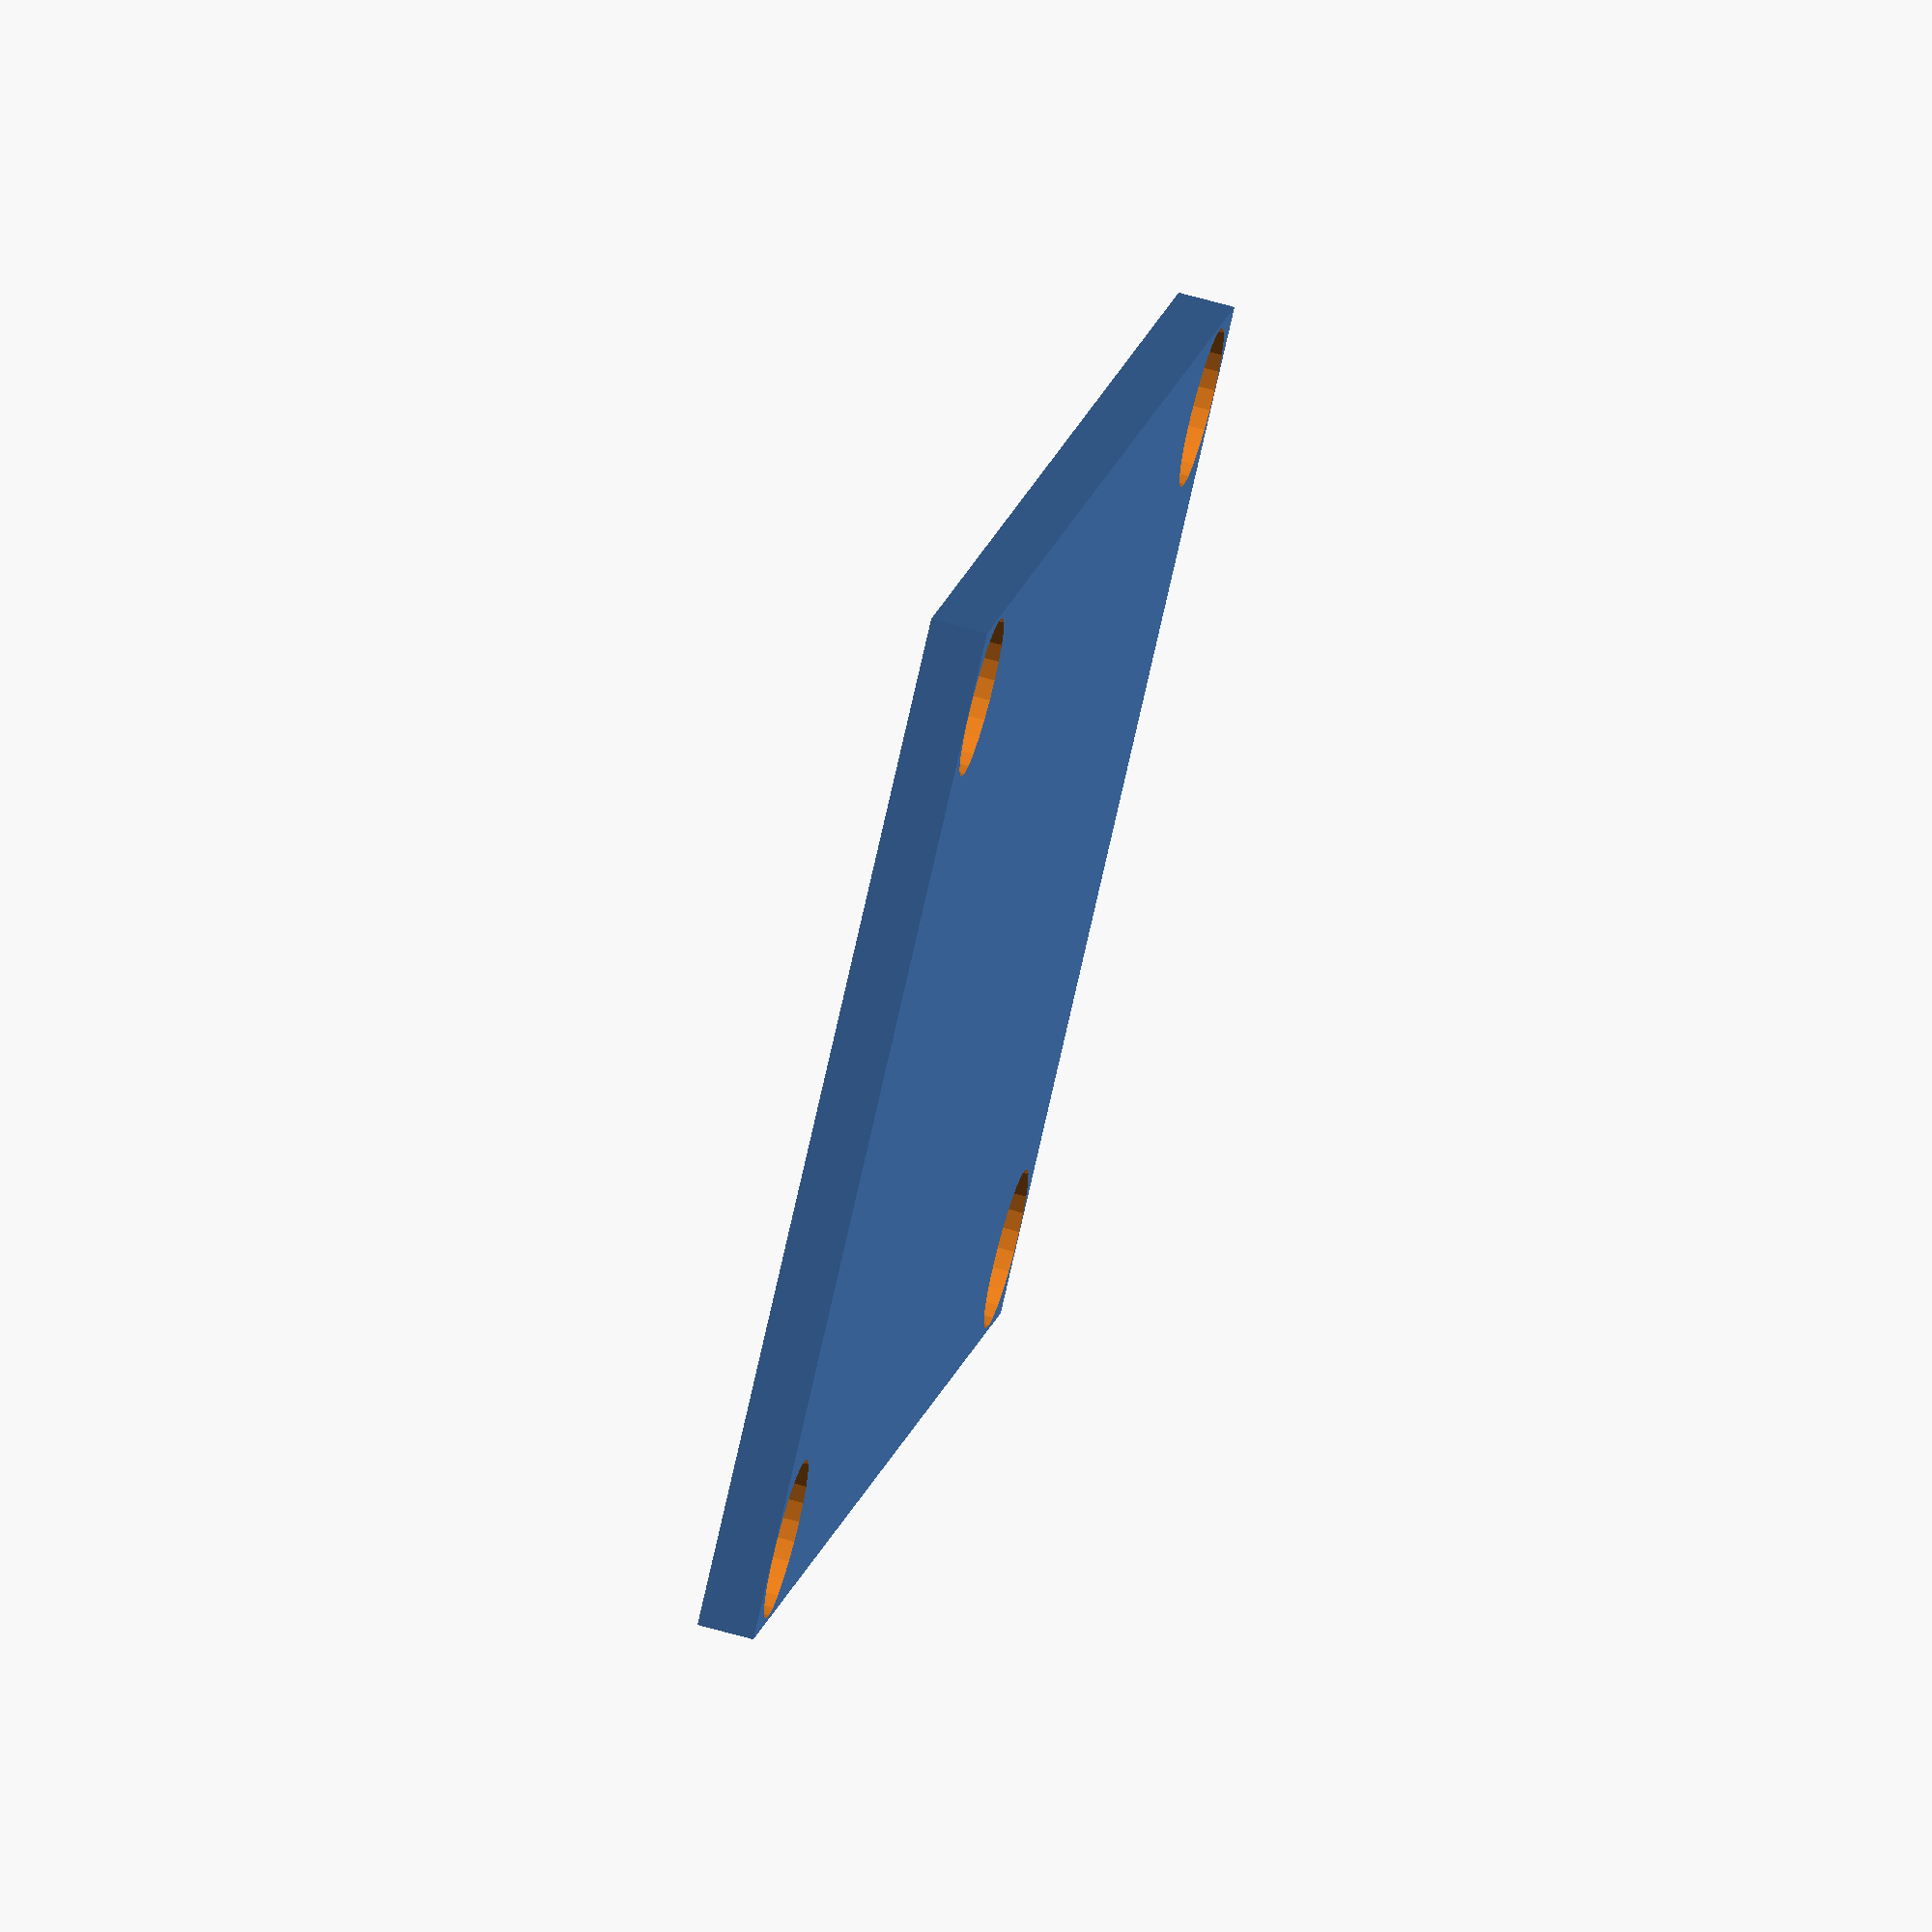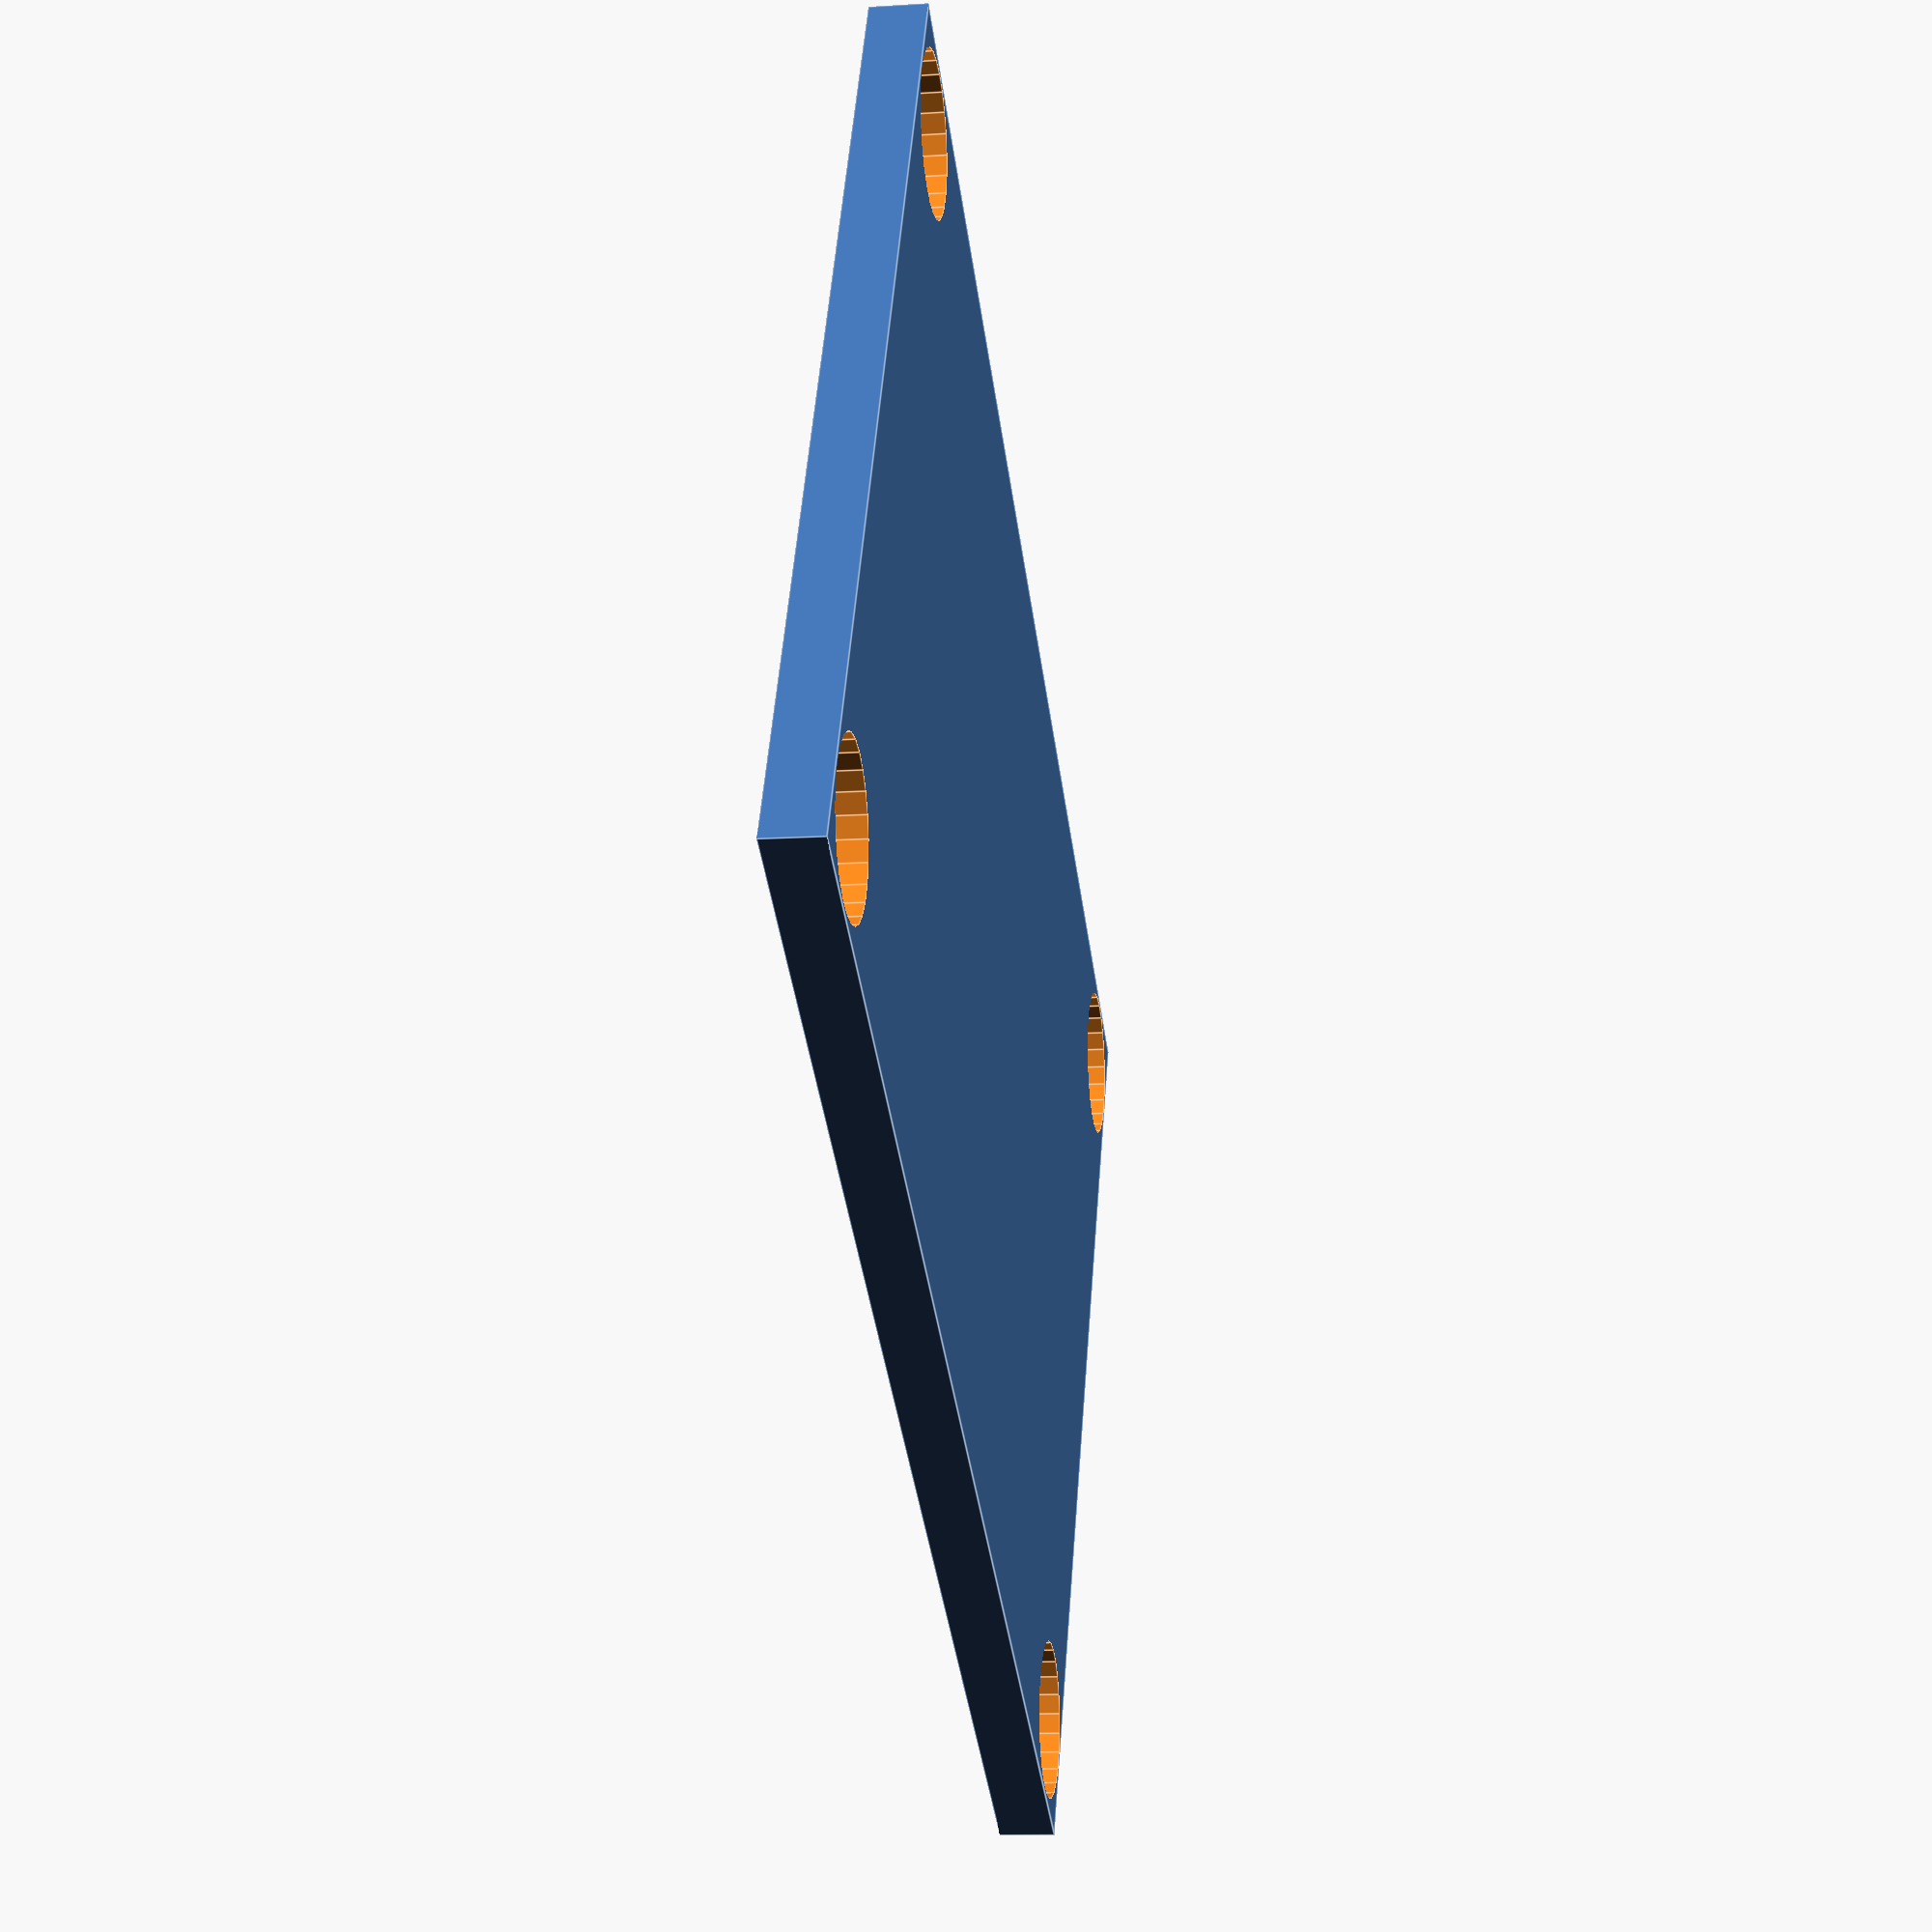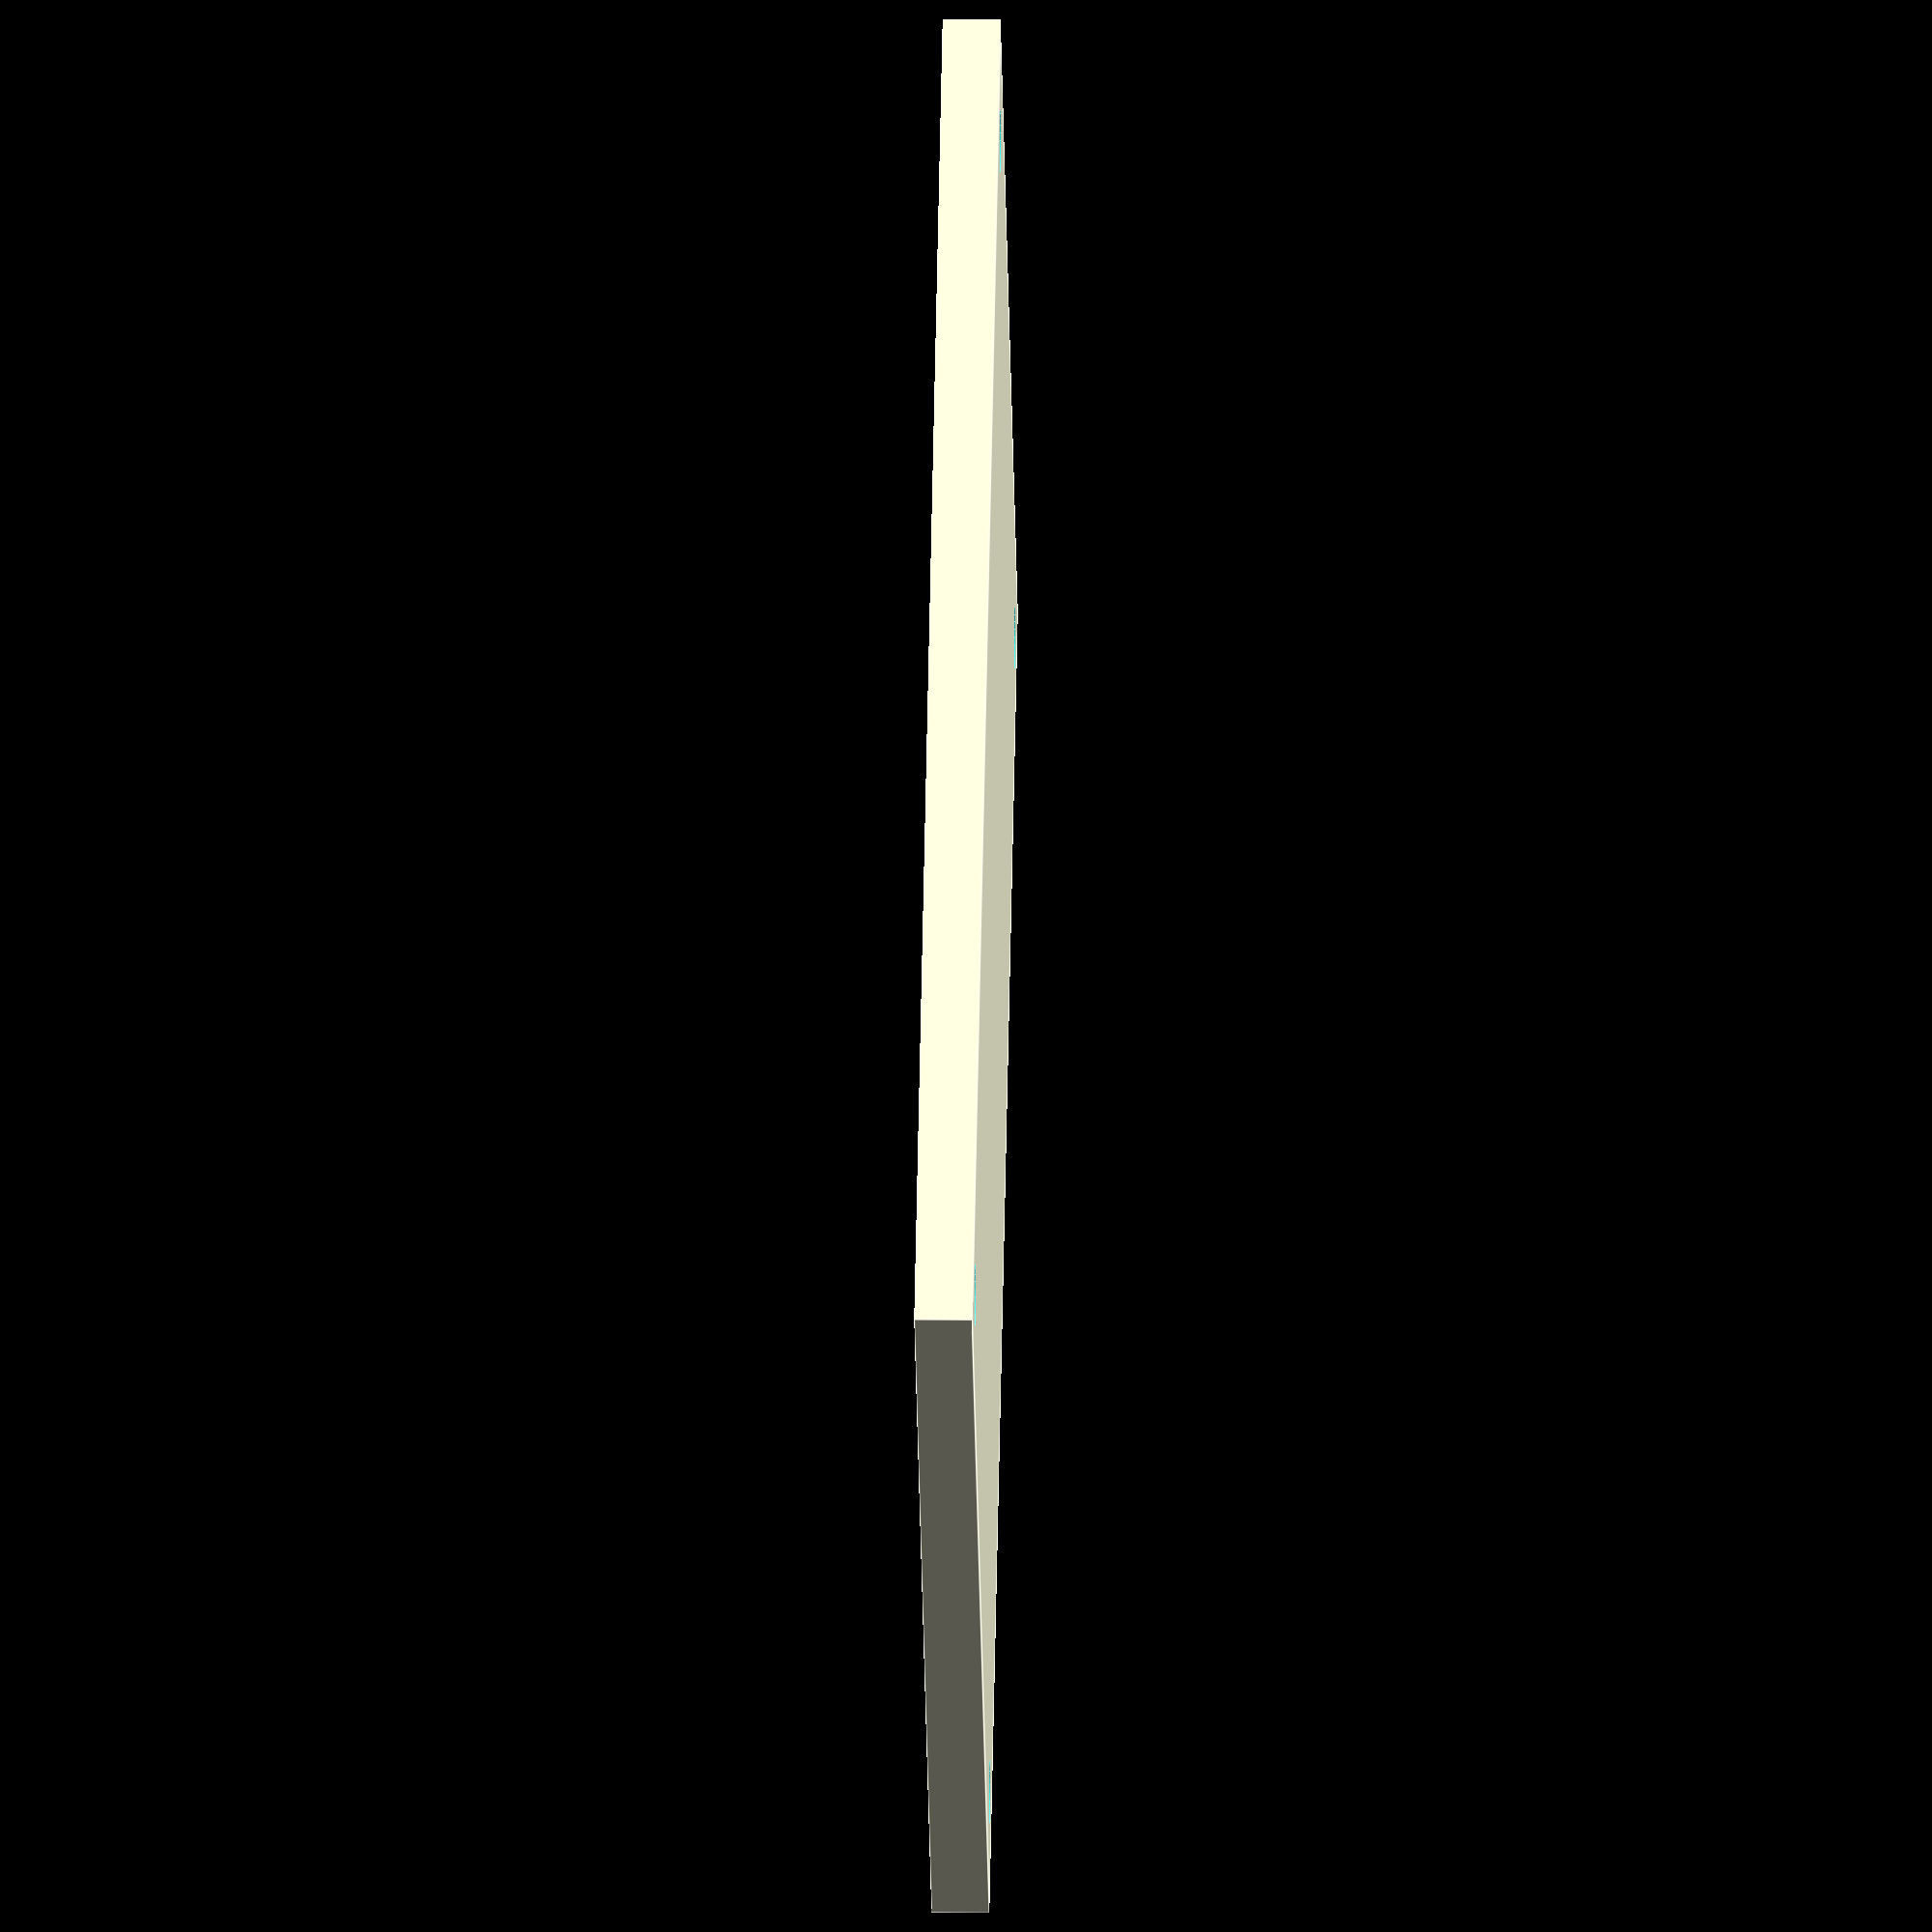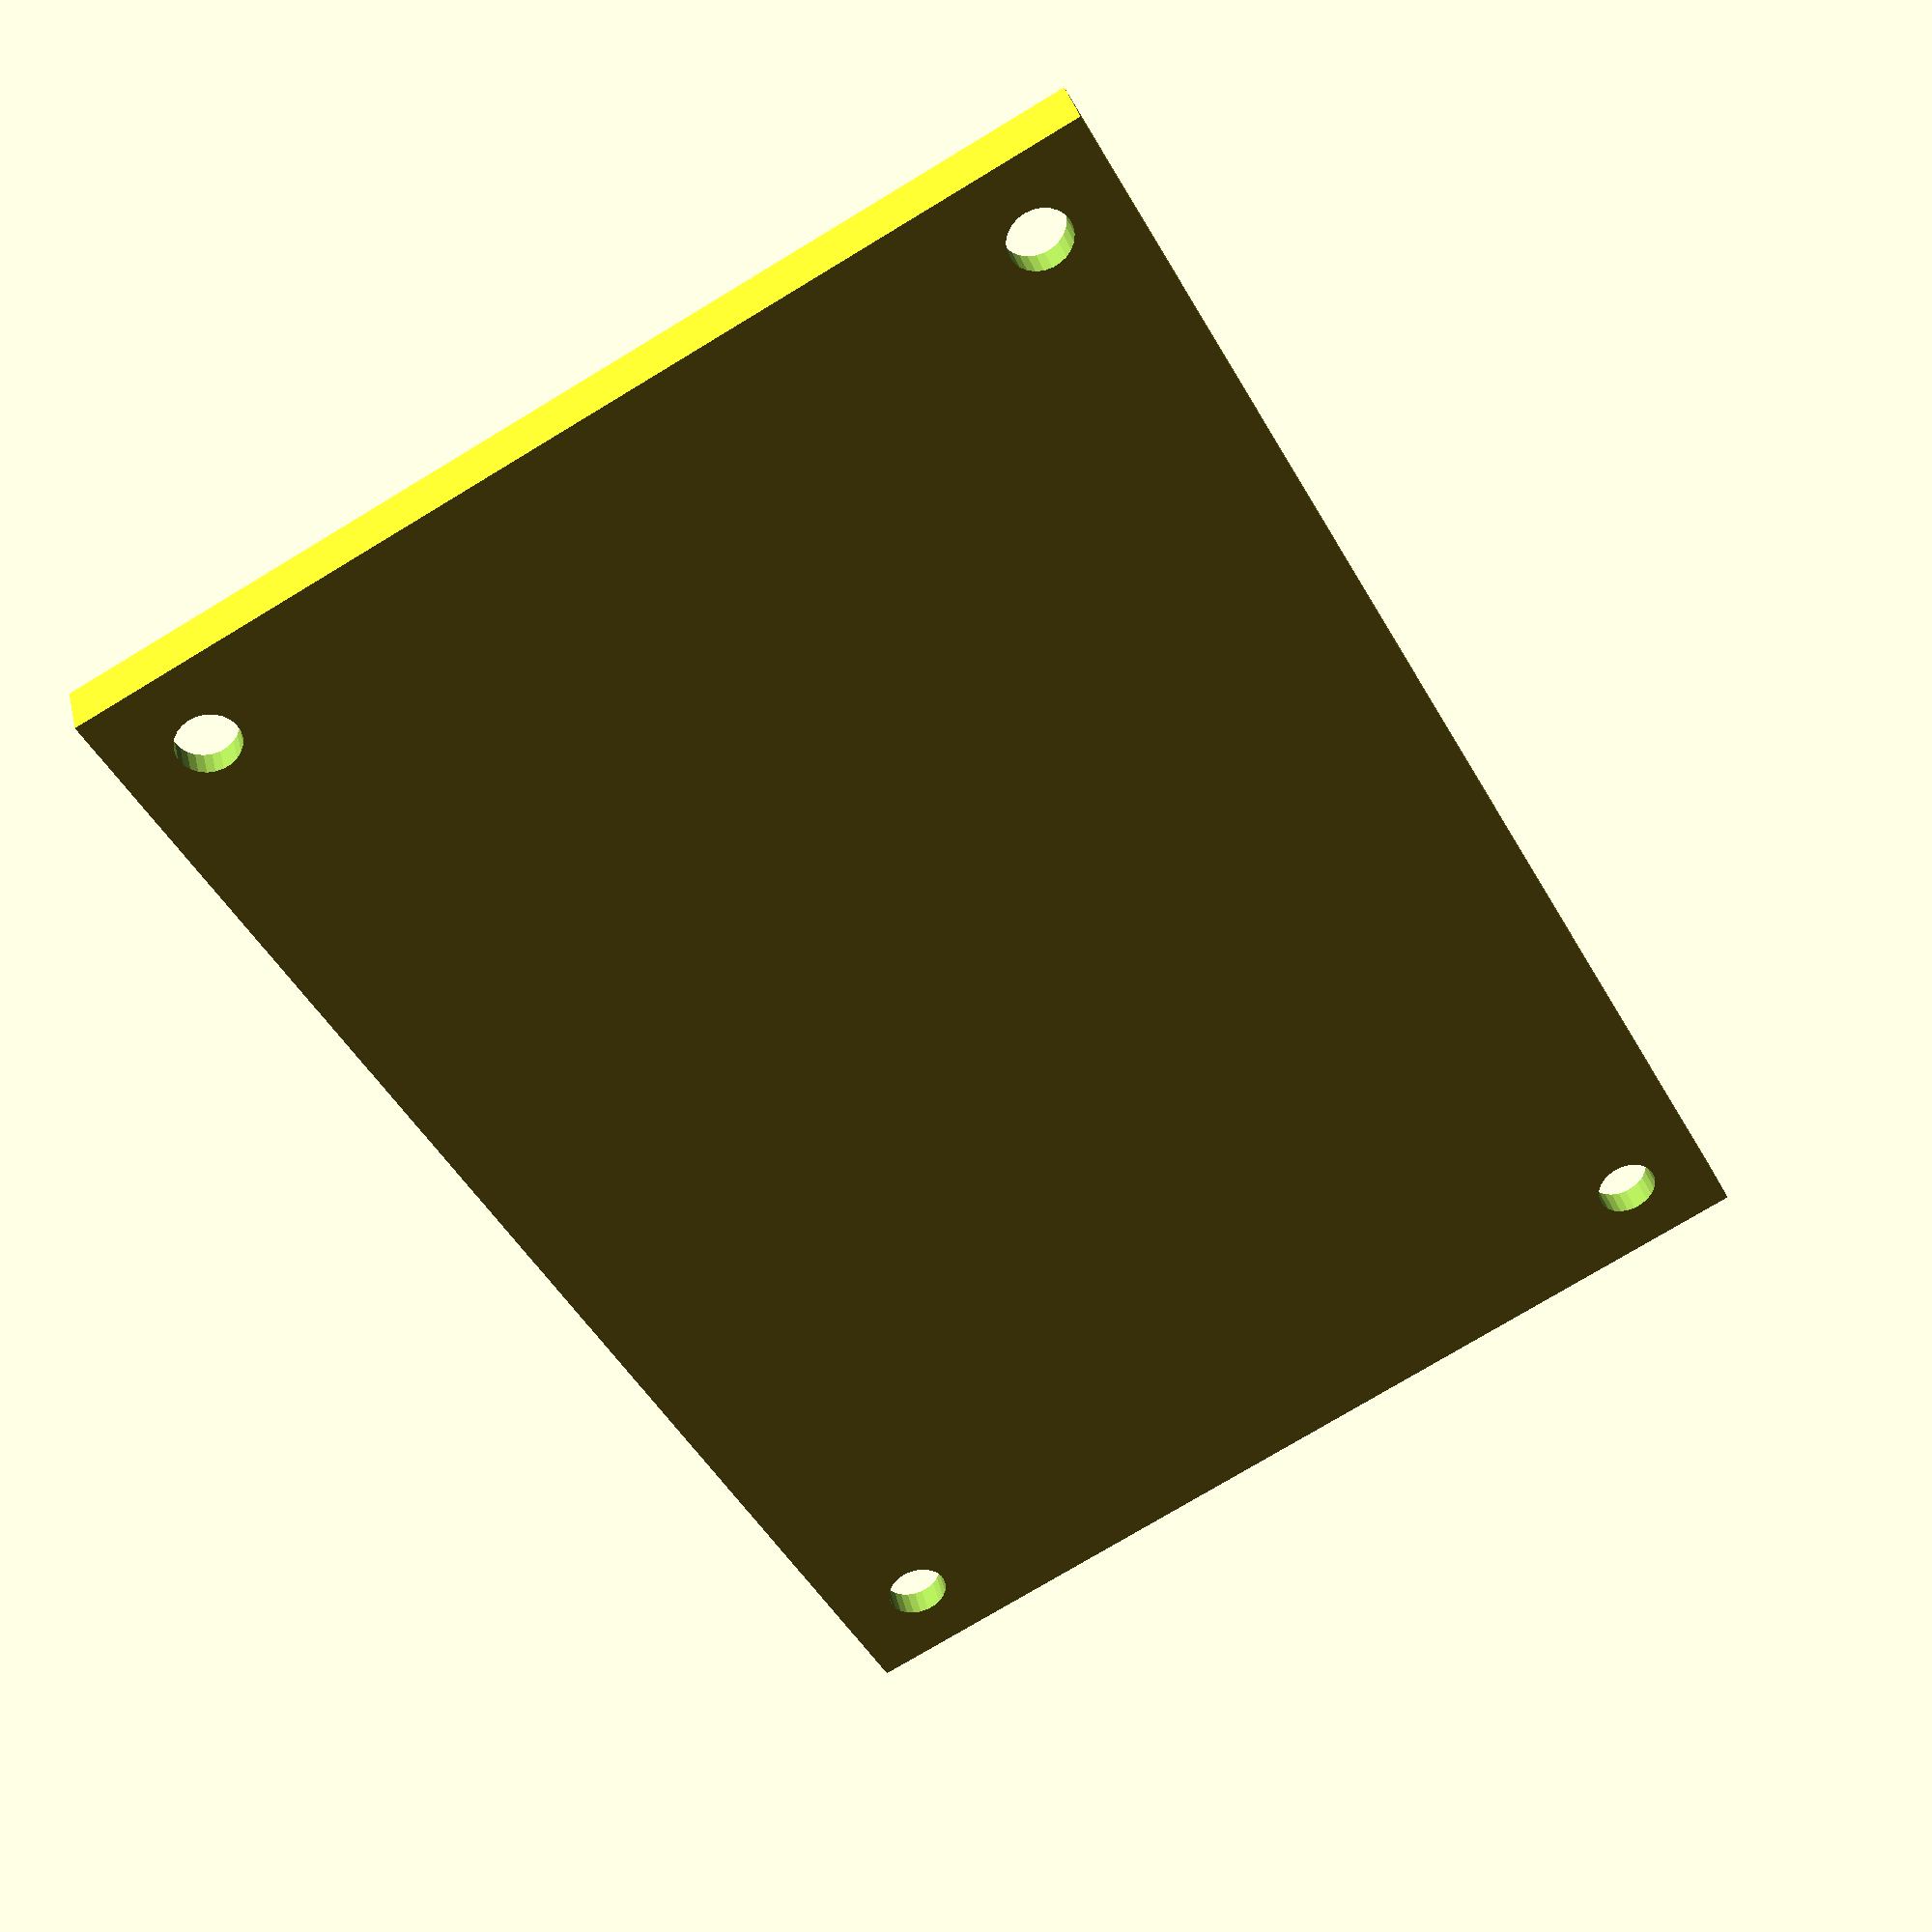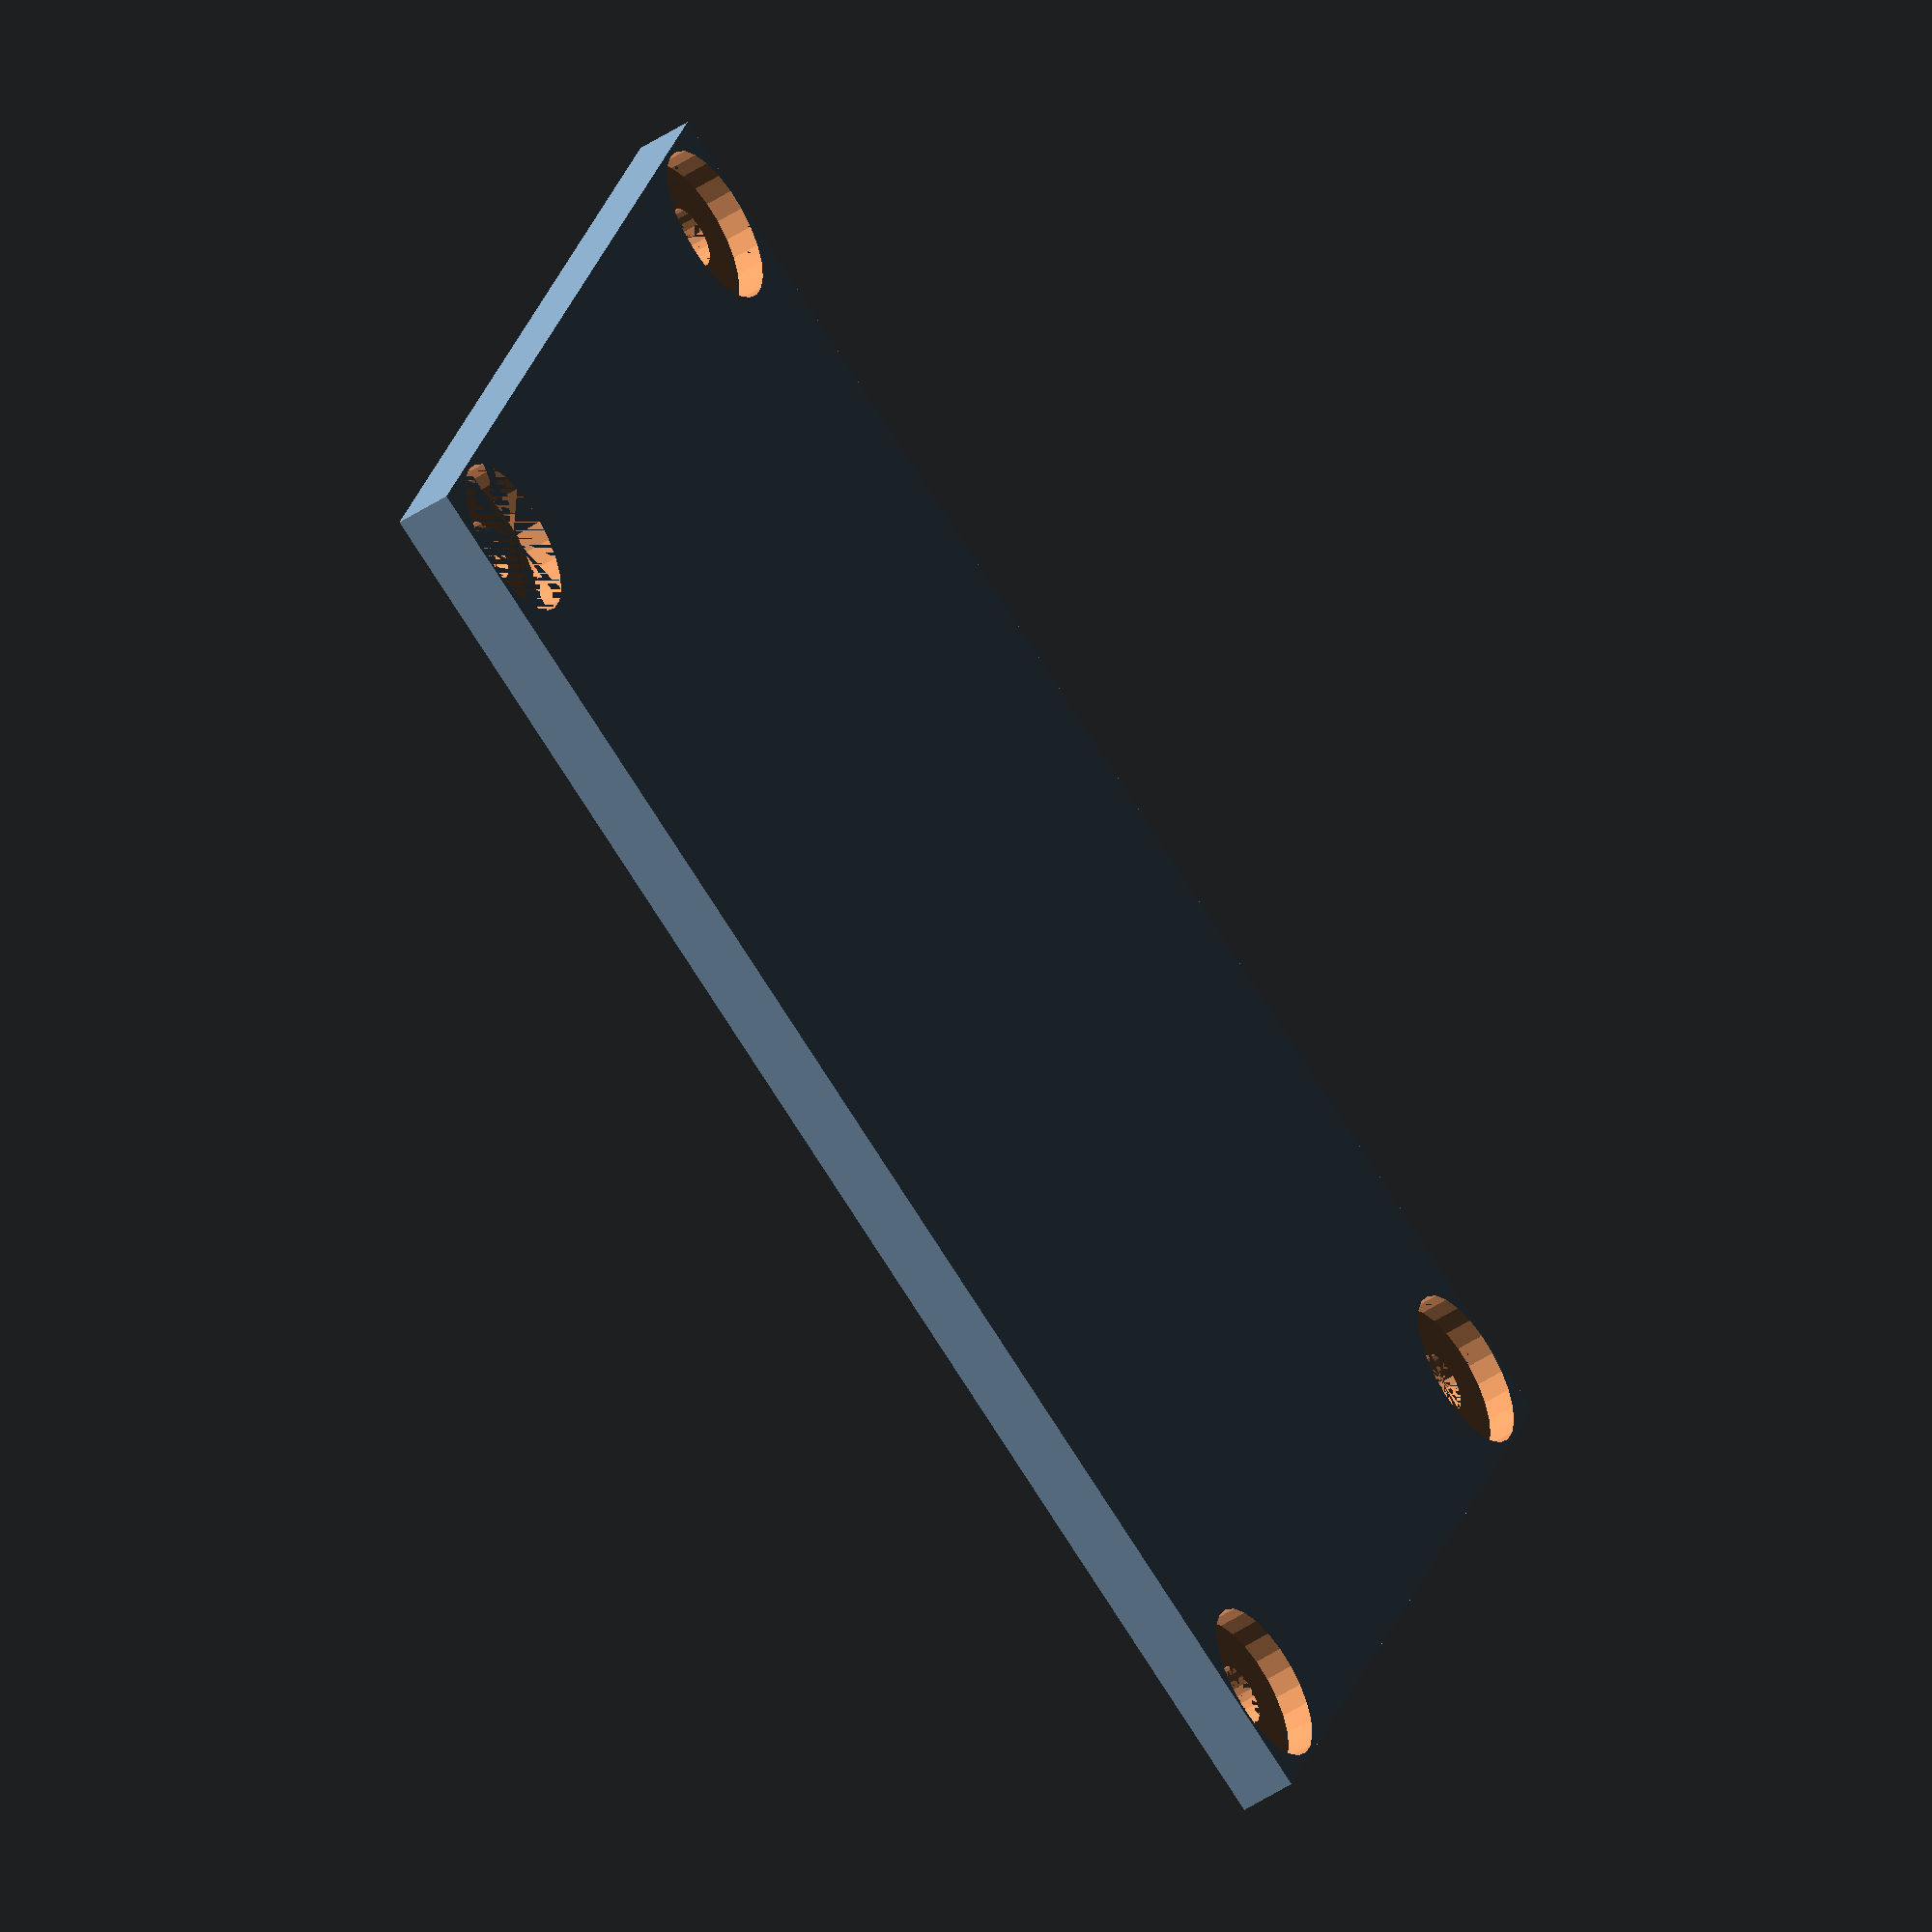
<openscad>
$fn=25;
l=81;
w=55;
h=3;

difference() {
    cube([l,w,h]);
    
    translate([4.5,4.5,1.5])
        cylinder(h=1.502,r=4.25);
    translate([l - 4.5,4.5,1.5])
        cylinder(h=1.502,r=4.25);
    translate([4.5,w - 4.5,1.5])
        cylinder(h=1.502,r=4.25);
    translate([l - 4.5,w - 4.5,1.5])
        cylinder(h=1.501,r=4.25);
    
    translate([4.5,4.5,-0.001])
        cylinder(h=1.502,r=1.65);
    translate([l - 4.5,4.5,-0.001])
        cylinder(h=1.502,r=1.65);
    translate([4.5,w - 4.5,-0.001])
        cylinder(h=1.502,r=1.65);
    translate([l - 4.5,w - 4.5,-0.001])
        cylinder(h=1.502,r=1.65);
}
</openscad>
<views>
elev=112.5 azim=234.3 roll=254.3 proj=o view=solid
elev=191.7 azim=28.9 roll=261.4 proj=p view=edges
elev=345.8 azim=221.9 roll=91.4 proj=o view=edges
elev=323.1 azim=298.3 roll=166.6 proj=p view=solid
elev=230.0 azim=22.8 roll=234.2 proj=o view=solid
</views>
